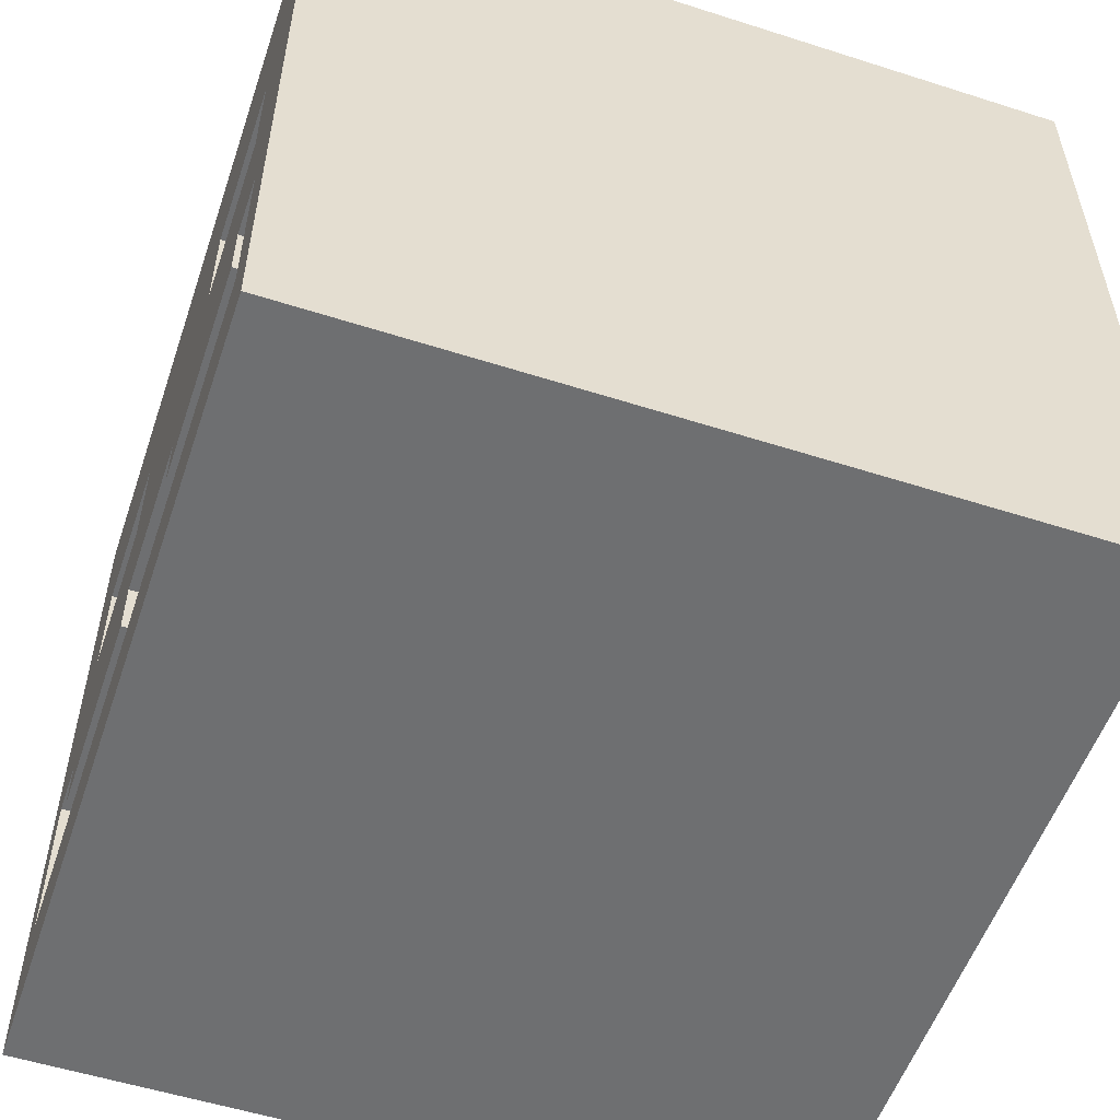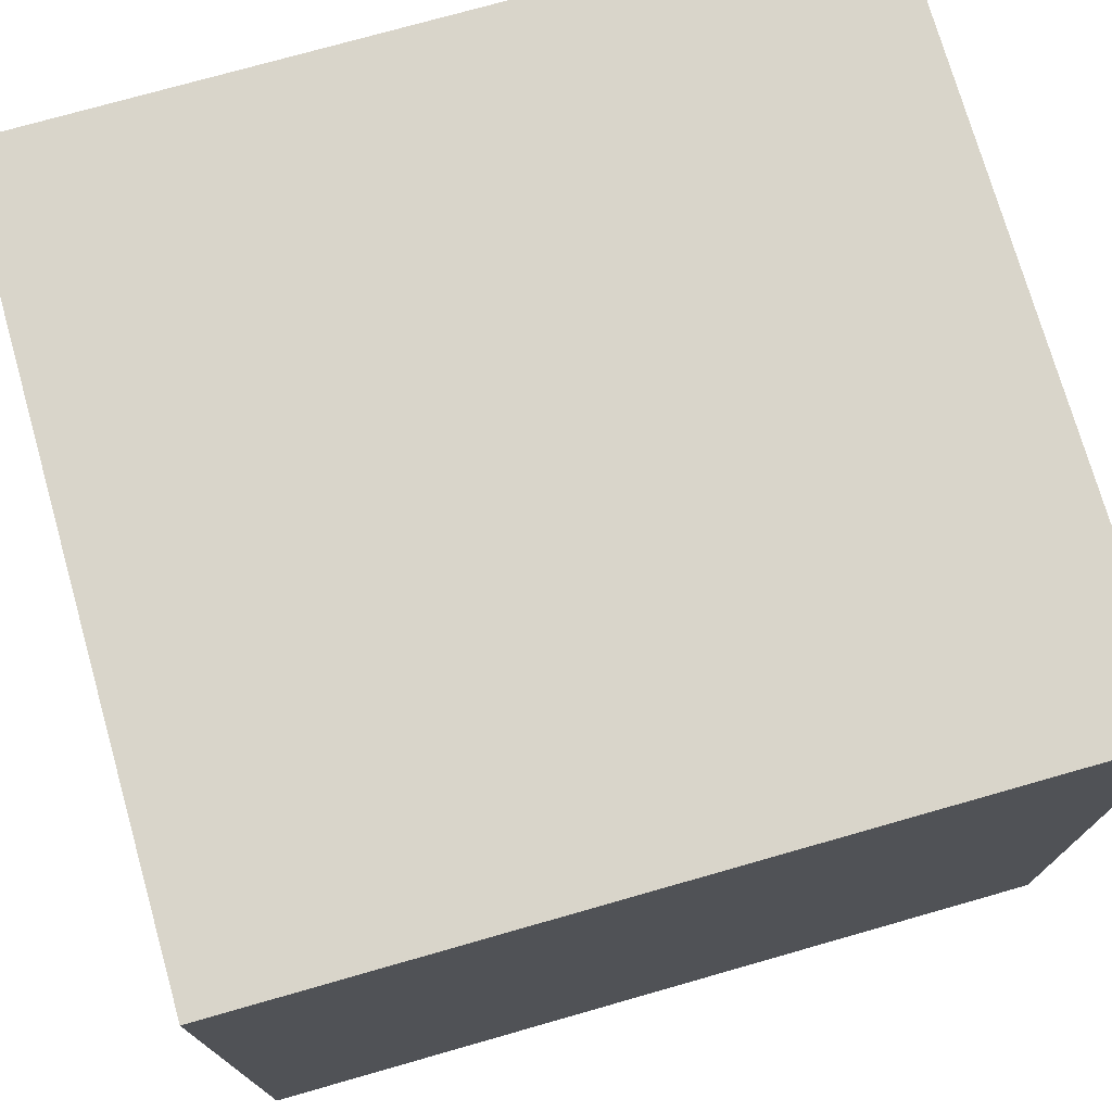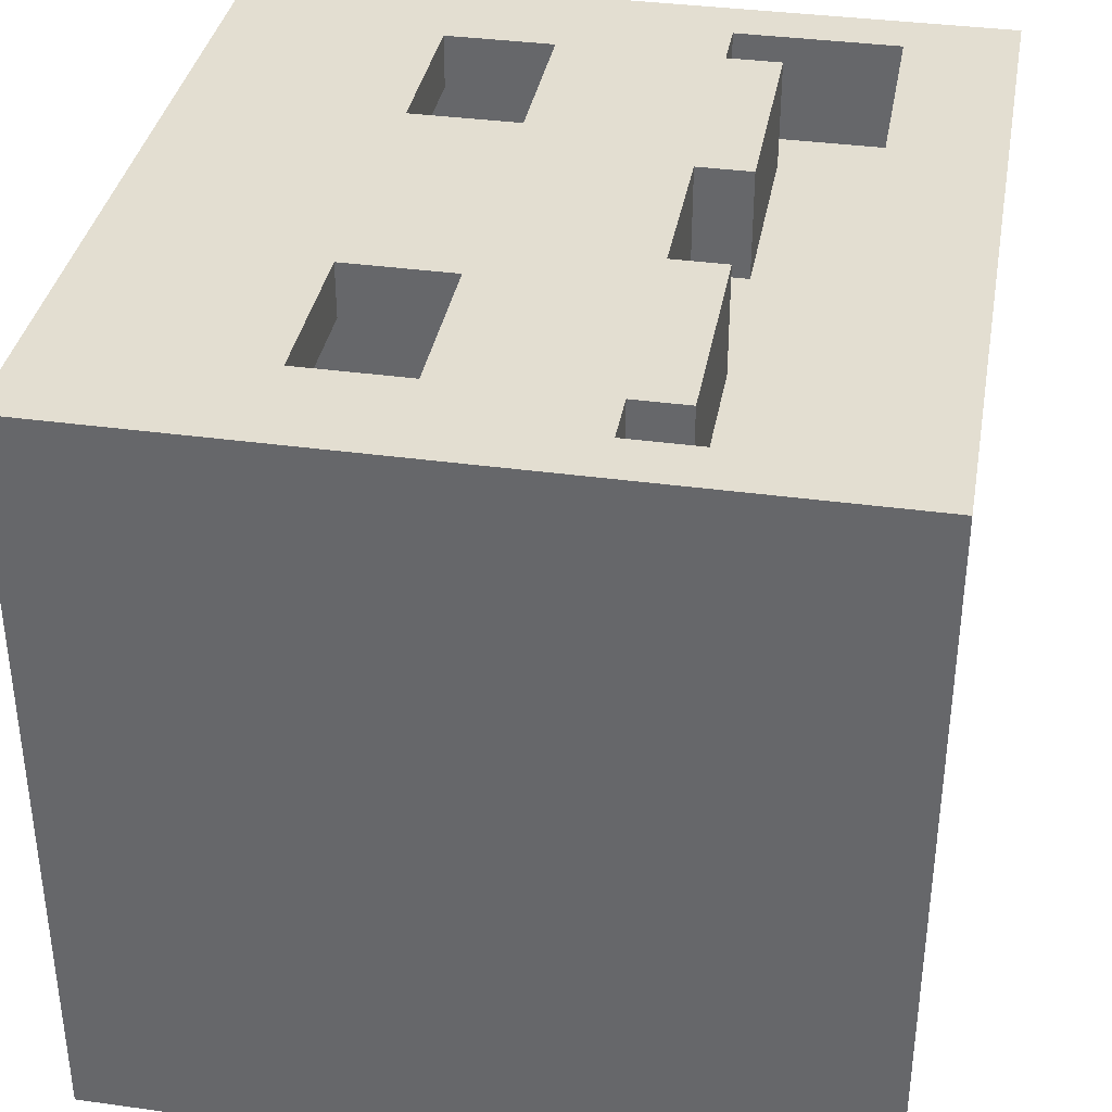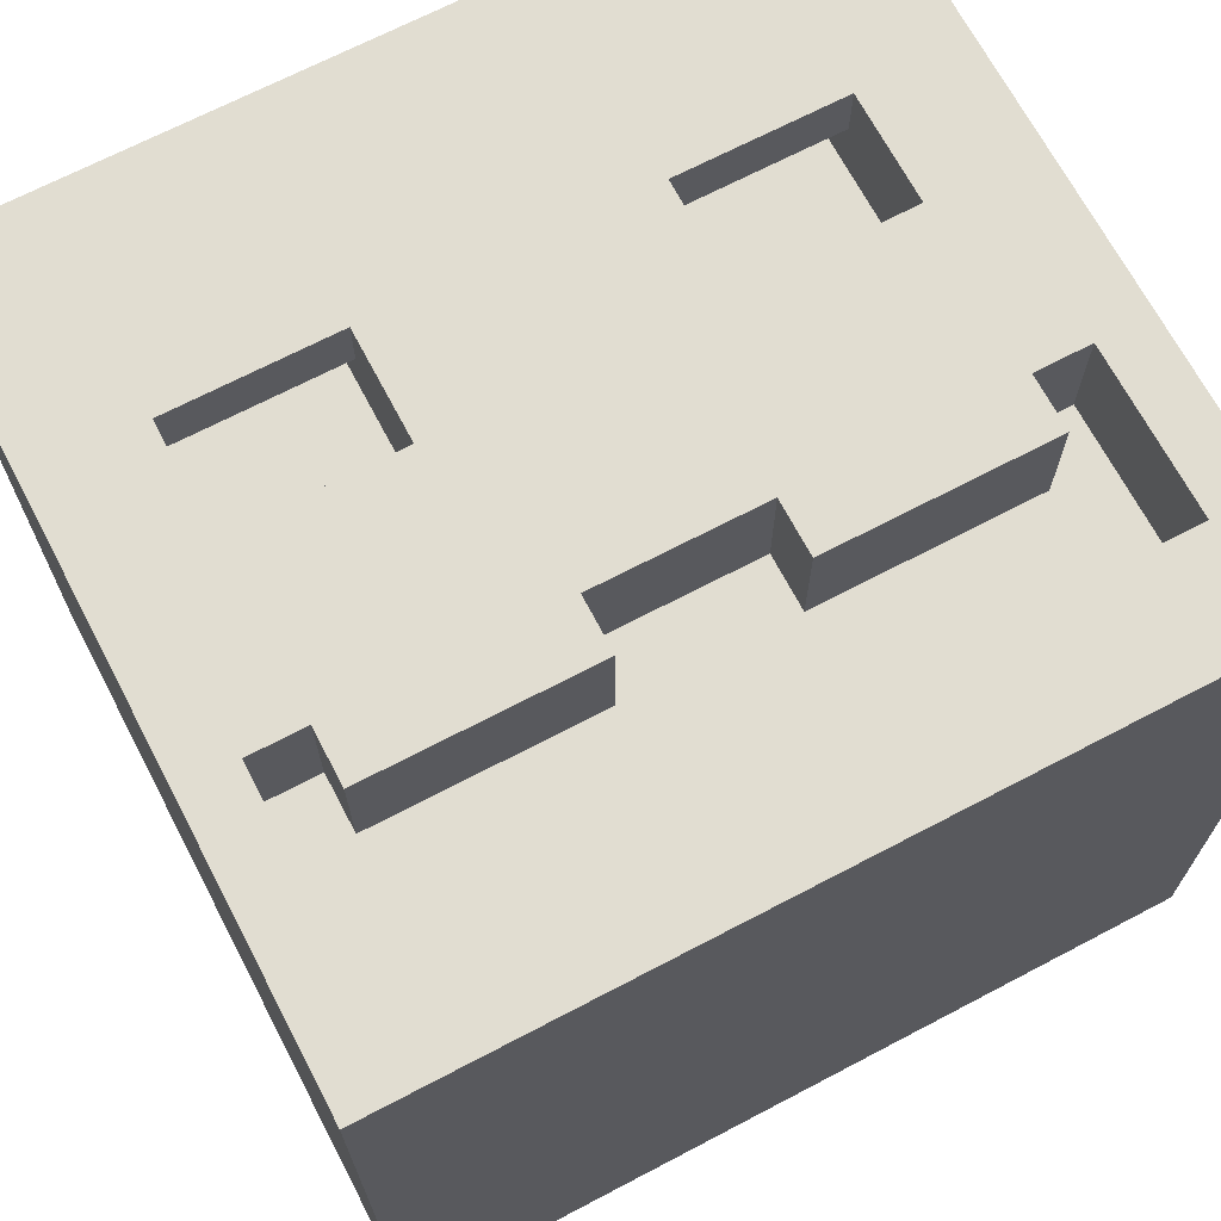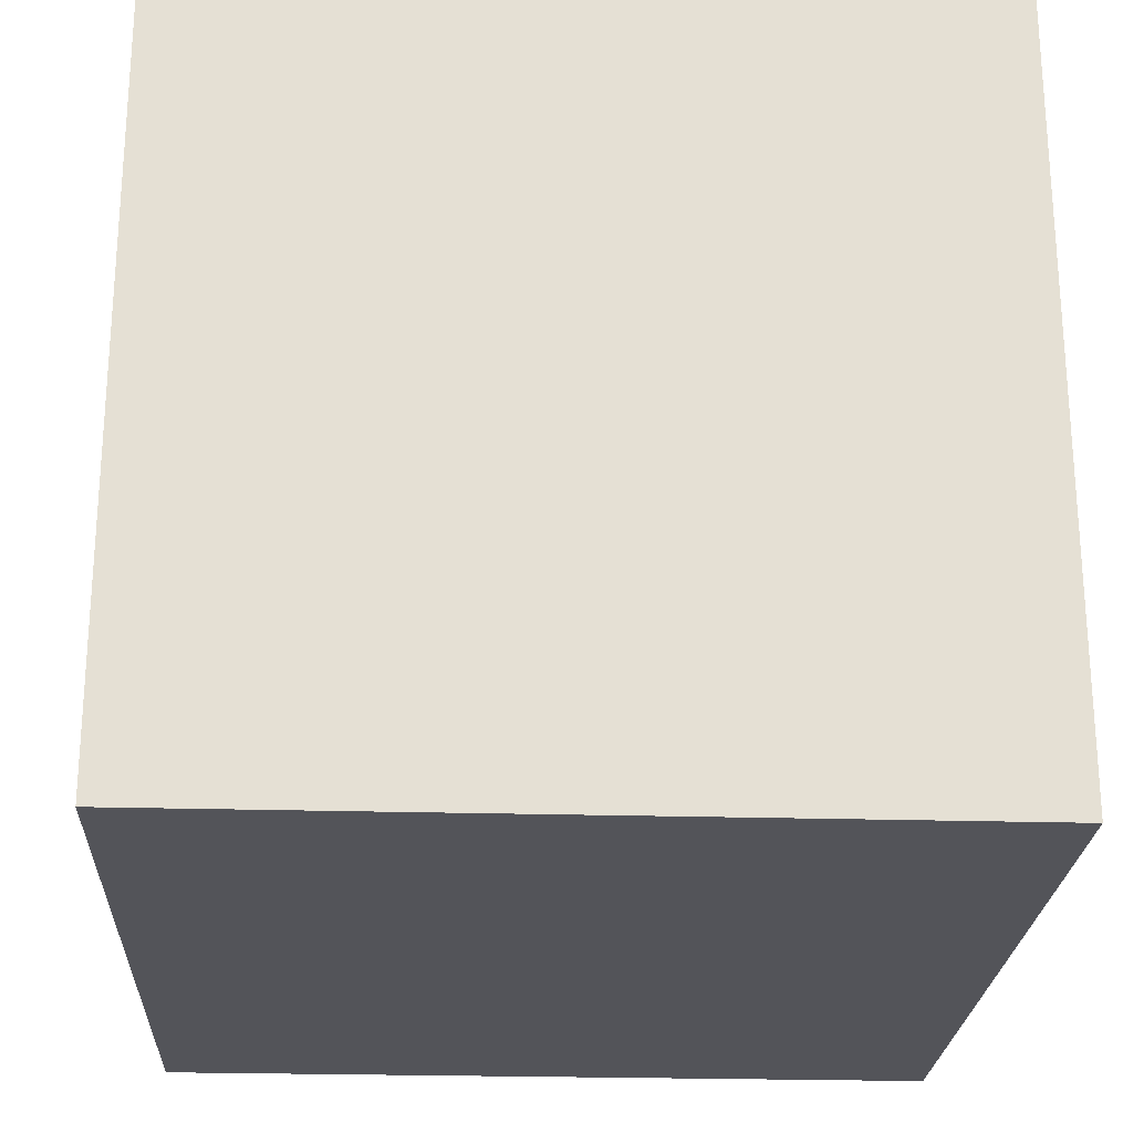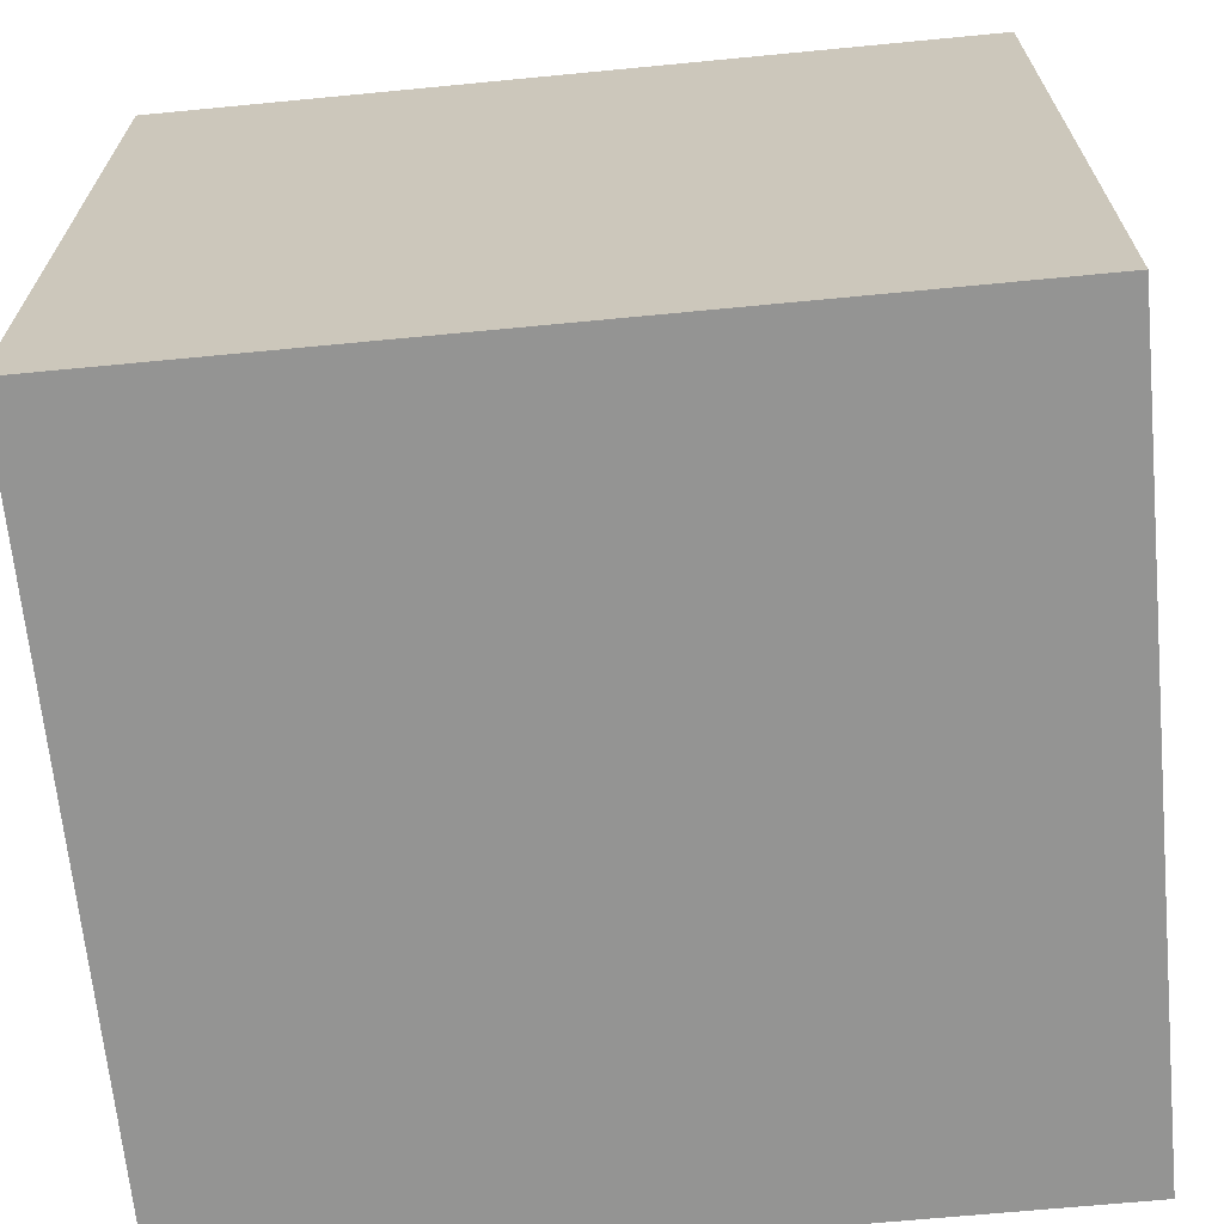
<metadata>
{"format":"obj","ext":"obj","renderer":"f3d","projection":"perspective","resolution":1024,"background":"white","views":[{"elev":-54.6,"azim":71.3,"up":"+Y"},{"elev":74.6,"azim":164.1,"up":"+Y"},{"elev":36.3,"azim":-79.8,"up":"+Z"},{"elev":68.8,"azim":-27.7,"up":"+Z"},{"elev":-23.8,"azim":87.2,"up":"+Z"},{"elev":-67.0,"azim":5.5,"up":"+Z"}]}
</metadata>
<code>
v -7.5 0 7
v -7.5 0 -7
v -7.5 14 7
v -7.5 14 -7
v -5.5 4 7
v -5.5 4 5
v -5.5 5 7
v -5.5 5 5
v -2.5 8 7
v -2.5 8 5
v -2.5 10 7
v -2.5 10 6
v -2.5 10 5
v -2.5 11 6
v -2.5 11 5
v 1.5 4 7
v 1.5 4 5
v 1.5 5 7
v 1.5 5 5
v 5.5 8 7
v 5.5 8 5
v 5.5 10 7
v 5.5 10 6
v 5.5 10 5
v 5.5 11 6
v 5.5 11 5
v 6.5 2 7
v 6.5 2 5
v 6.5 5 7
v 6.5 5 5
v -6.5 2 7
v -6.5 2 5
v -6.5 5 7
v -6.5 5 5
v -5.5 8 7
v -5.5 8 5
v -5.5 10 7
v -5.5 10 6
v -5.5 11 6
v -5.5 11 5
v -1.5 4 7
v -1.5 4 5
v -1.5 5 7
v -1.5 5 5
v 2.5 8 7
v 2.5 8 5
v 2.5 10 7
v 2.5 10 6
v 2.5 10 5
v 2.5 11 6
v 2.5 11 5
v 5.5 4 7
v 5.5 4 5
v 5.5 5 7
v 5.5 5 5
v 7.5 0 7
v 7.5 0 -7
v 7.5 14 7
v 7.5 14 -7
v -7.5 0 7
v -7.5 14 7
v -6.5 2 7
v -6.5 5 7
v -5.5 4 7
v -5.5 5 7
v -5.5 8 7
v -5.5 10 7
v -5.5 11 7
v -5.5 12 7
v -2.5 8 7
v -2.5 10 7
v -2.5 11 7
v -2.5 12 7
v -1.5 4 7
v -1.5 5 7
v -1.5 10 7
v -1.5 11 7
v 1.5 4 7
v 1.5 5 7
v 2.5 8 7
v 2.5 10 7
v 2.5 11 7
v 2.5 12 7
v 5.5 4 7
v 5.5 5 7
v 5.5 8 7
v 5.5 10 7
v 5.5 11 7
v 5.5 12 7
v 6.5 2 7
v 6.5 5 7
v 6.5 10 7
v 6.5 11 7
v 7.5 0 7
v 7.5 14 7
v -6.5 2 5
v -6.5 5 5
v -5.5 4 5
v -5.5 5 5
v -5.5 8 5
v -5.5 11 5
v -4.5 8 5
v -4.5 10 5
v -2.5 8 5
v -2.5 10 5
v -2.5 11 5
v -1.5 4 5
v -1.5 5 5
v 1.5 4 5
v 1.5 5 5
v 2.5 8 5
v 2.5 10 5
v 2.5 11 5
v 4.5 8 5
v 4.5 10 5
v 5.5 4 5
v 5.5 5 5
v 5.5 8 5
v 5.5 10 5
v 5.5 11 5
v 6.5 2 5
v 6.5 5 5
v -5.5 10 6
v -5.5 11 6
v -2.5 10 6
v -2.5 11 6
v 2.5 10 6
v 2.5 11 6
v 5.5 10 6
v 5.5 11 6
v -7.5 0 -7
v -7.5 14 -7
v 7.5 0 -7
v 7.5 14 -7
v -7.5 0 7
v 7.5 0 7
v -7.5 0 -7
v 7.5 0 -7
v -5.5 4 7
v -1.5 4 7
v 1.5 4 7
v 5.5 4 7
v -5.5 4 5
v -1.5 4 5
v 1.5 4 5
v 5.5 4 5
v -6.5 5 7
v -5.5 5 7
v -1.5 5 7
v 1.5 5 7
v 5.5 5 7
v 6.5 5 7
v -6.5 5 5
v -5.5 5 5
v -1.5 5 5
v 1.5 5 5
v 5.5 5 5
v 6.5 5 5
v -5.5 10 7
v -2.5 10 7
v 2.5 10 7
v 5.5 10 7
v -5.5 10 6
v -2.5 10 6
v 2.5 10 6
v 5.5 10 6
v -5.5 11 6
v -2.5 11 6
v 2.5 11 6
v 5.5 11 6
v -5.5 11 5
v -2.5 11 5
v 2.5 11 5
v 5.5 11 5
v -6.5 2 7
v 6.5 2 7
v -6.5 2 5
v 6.5 2 5
v -5.5 8 7
v -2.5 8 7
v 2.5 8 7
v 5.5 8 7
v -5.5 8 5
v -4.5 8 5
v -2.5 8 5
v 2.5 8 5
v 4.5 8 5
v 5.5 8 5
v -7.5 14 7
v 7.5 14 7
v -7.5 14 -7
v 7.5 14 -7
f 3 2 1
f 4 2 3
f 7 6 5
f 8 6 7
f 11 10 9
f 12 10 11
f 13 10 12
f 14 13 12
f 15 13 14
f 18 17 16
f 19 17 18
f 22 21 20
f 23 21 22
f 24 21 23
f 25 24 23
f 26 24 25
f 29 28 27
f 30 28 29
f 31 32 33
f 33 32 34
f 35 36 37
f 37 36 38
f 38 36 39
f 39 36 40
f 41 42 43
f 43 42 44
f 45 46 47
f 47 46 48
f 48 46 49
f 48 49 50
f 50 49 51
f 52 53 54
f 54 53 55
f 56 57 58
f 58 57 59
f 62 61 60
f 63 61 62
f 65 61 63
f 66 61 65
f 67 61 66
f 68 61 67
f 69 61 68
f 70 65 64
f 70 66 65
f 71 68 67
f 72 69 68
f 72 68 71
f 73 61 69
f 73 69 72
f 74 71 70
f 74 70 64
f 75 71 74
f 76 72 71
f 76 71 75
f 77 73 72
f 77 72 76
f 79 76 75
f 79 77 76
f 80 77 79
f 80 79 78
f 81 77 80
f 82 73 77
f 82 77 81
f 83 61 73
f 83 73 82
f 84 80 78
f 85 80 84
f 86 80 85
f 87 82 81
f 88 83 82
f 88 82 87
f 89 61 83
f 89 83 88
f 90 62 60
f 91 86 85
f 91 87 86
f 92 88 87
f 92 87 91
f 93 89 88
f 93 88 92
f 94 91 90
f 94 90 60
f 94 93 92
f 94 92 91
f 95 61 89
f 95 93 94
f 95 89 93
f 98 97 96
f 99 97 98
f 102 101 100
f 103 101 102
f 104 103 102
f 105 101 103
f 105 103 104
f 106 101 105
f 107 98 96
f 109 107 96
f 109 108 107
f 110 108 109
f 114 112 111
f 115 113 112
f 115 112 114
f 116 109 96
f 118 115 114
f 119 113 115
f 119 115 118
f 120 113 119
f 121 117 116
f 121 116 96
f 122 117 121
f 123 124 125
f 125 124 126
f 127 128 129
f 129 128 130
f 131 132 133
f 133 132 134
f 137 136 135
f 138 136 137
f 143 140 139
f 144 140 143
f 145 142 141
f 146 142 145
f 153 148 147
f 154 148 153
f 155 150 149
f 156 150 155
f 157 152 151
f 158 152 157
f 163 160 159
f 164 160 163
f 165 162 161
f 166 162 165
f 171 168 167
f 172 168 171
f 173 170 169
f 174 170 173
f 175 176 177
f 177 176 178
f 179 180 183
f 183 180 184
f 184 180 185
f 181 182 186
f 186 182 187
f 187 182 188
f 189 190 191
f 191 190 192

</code>
